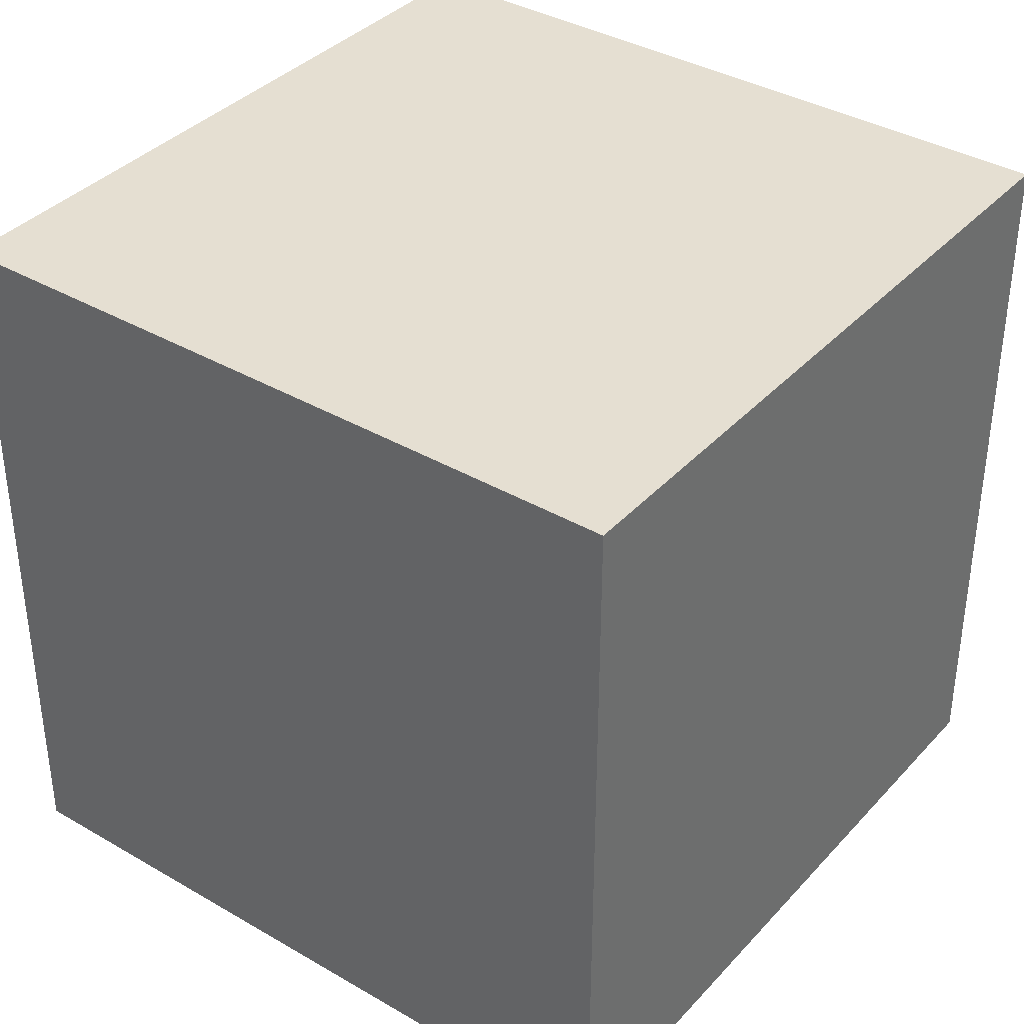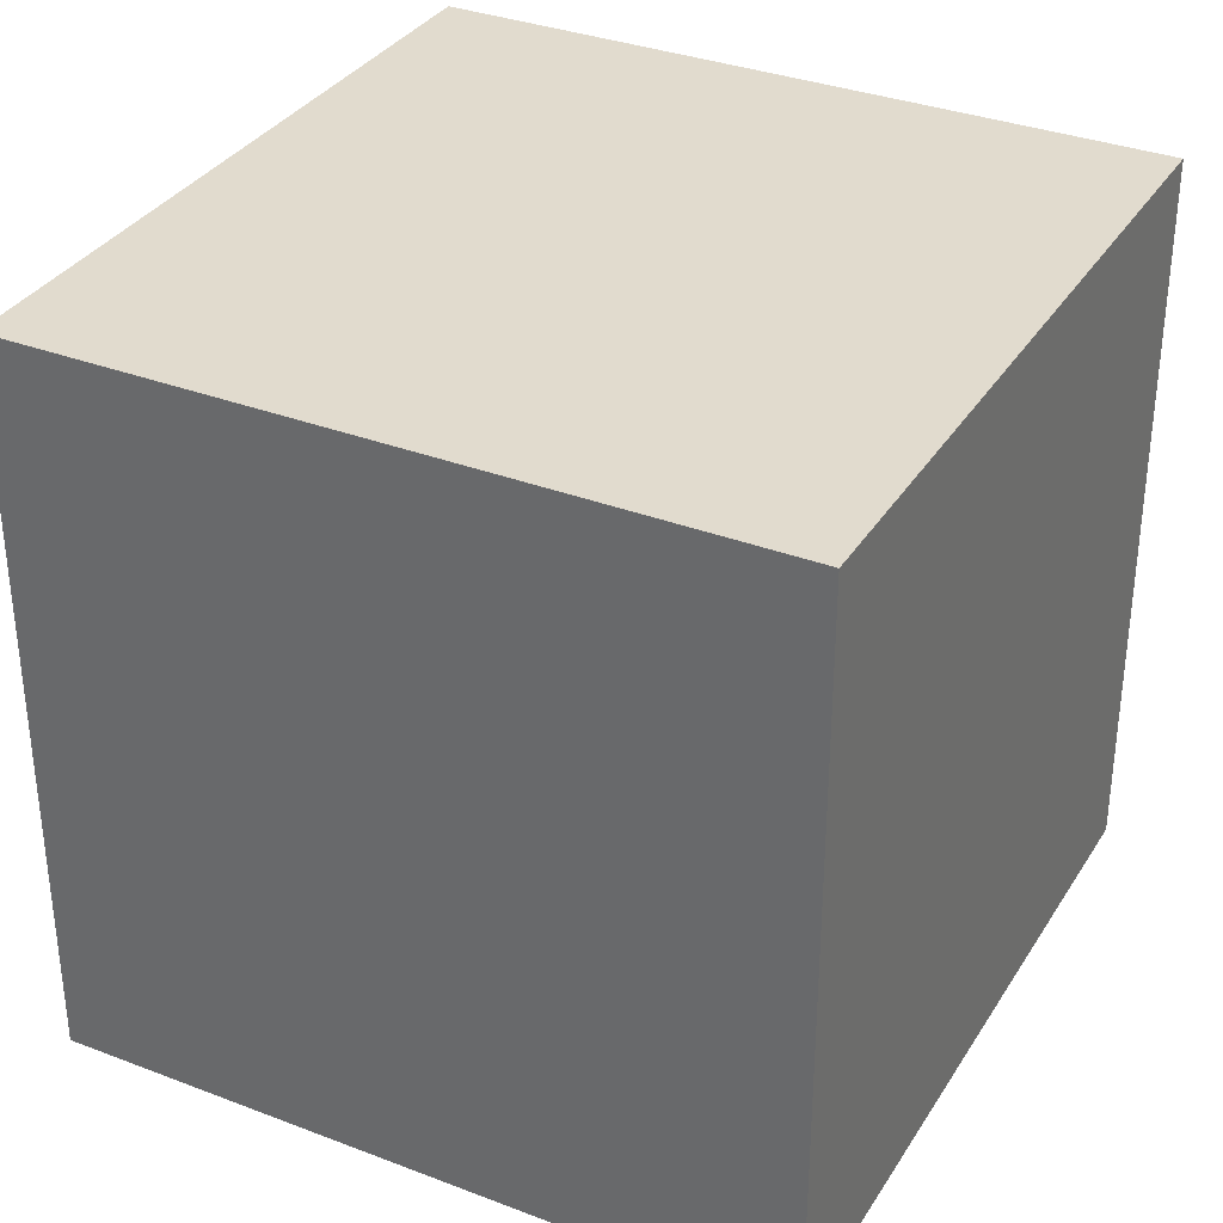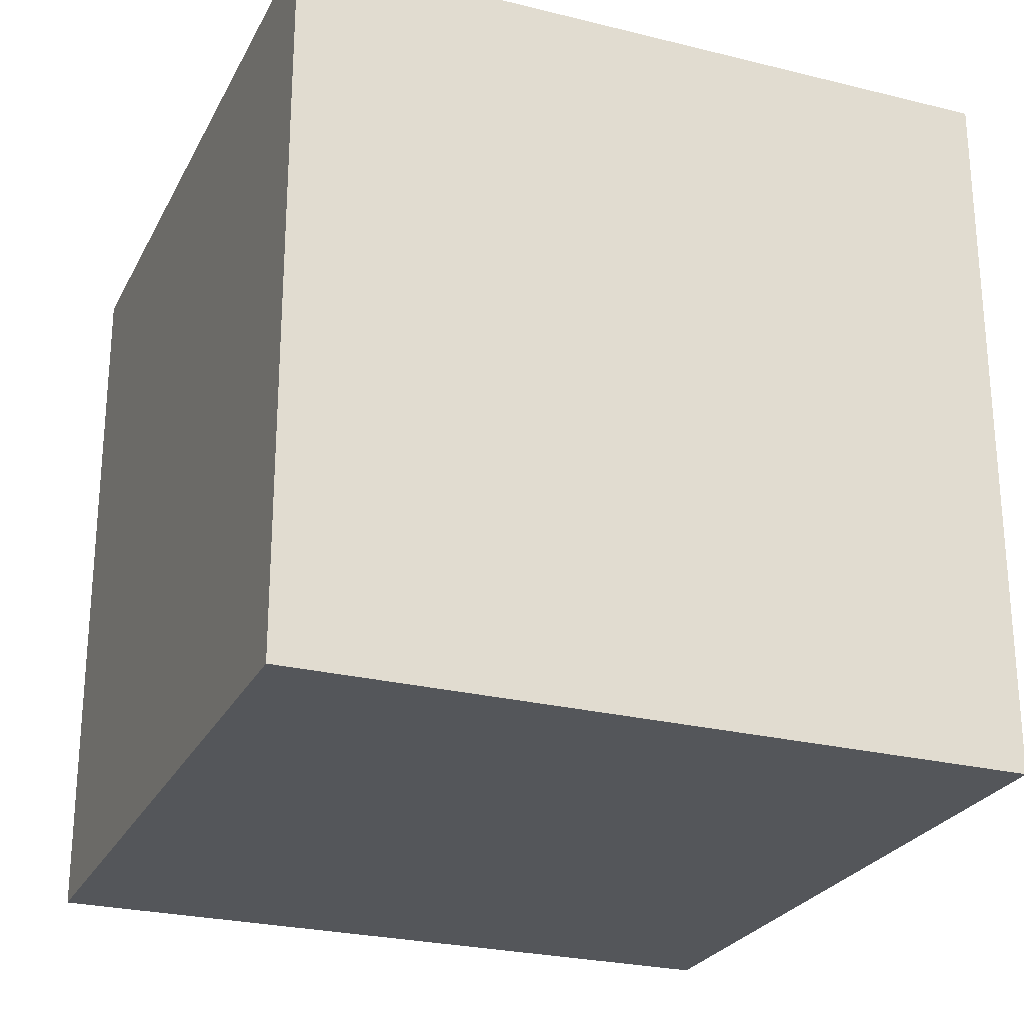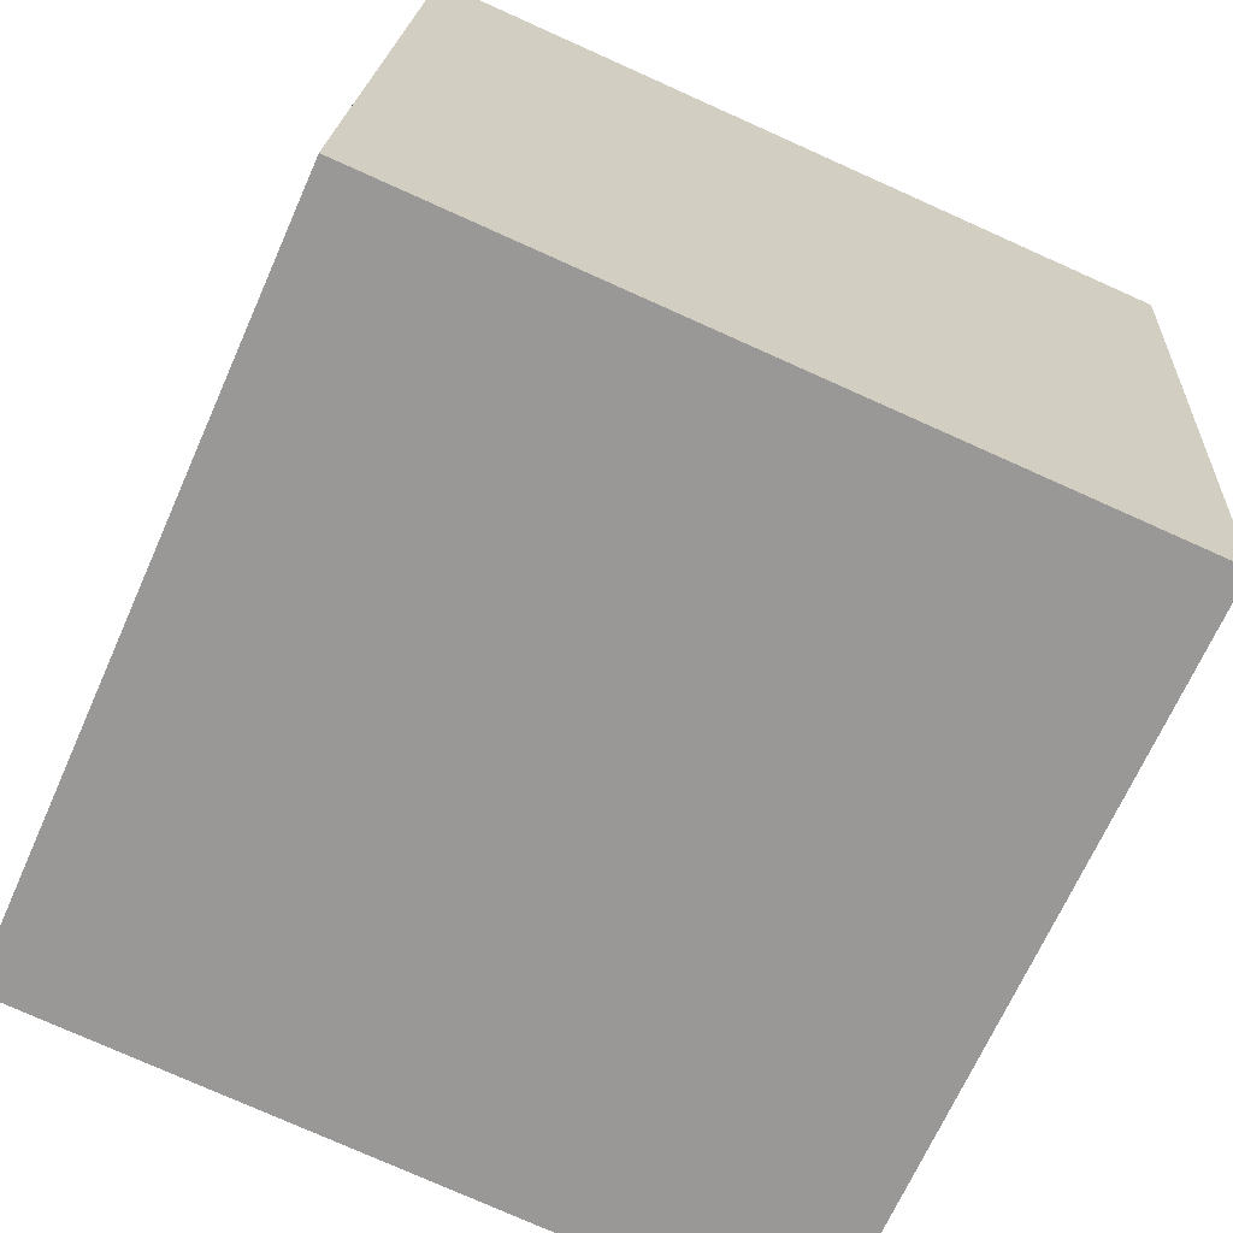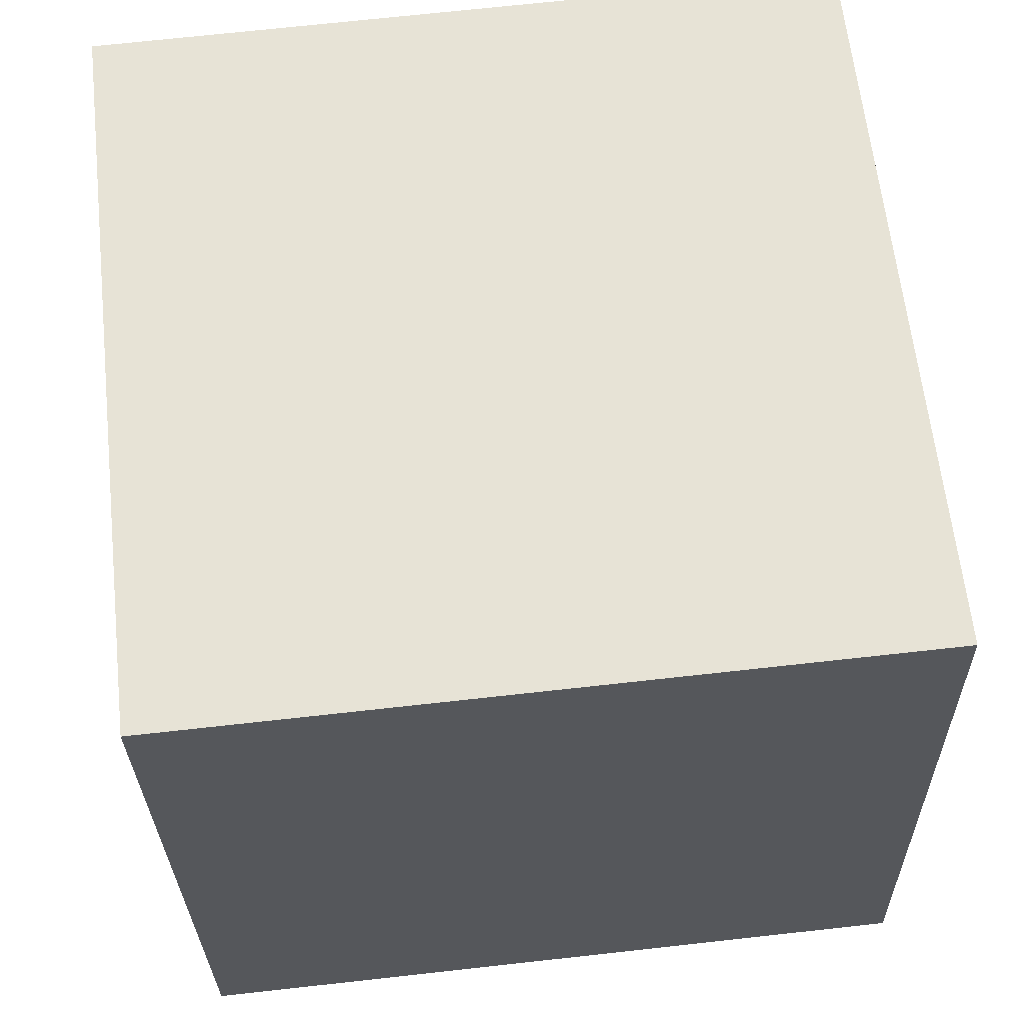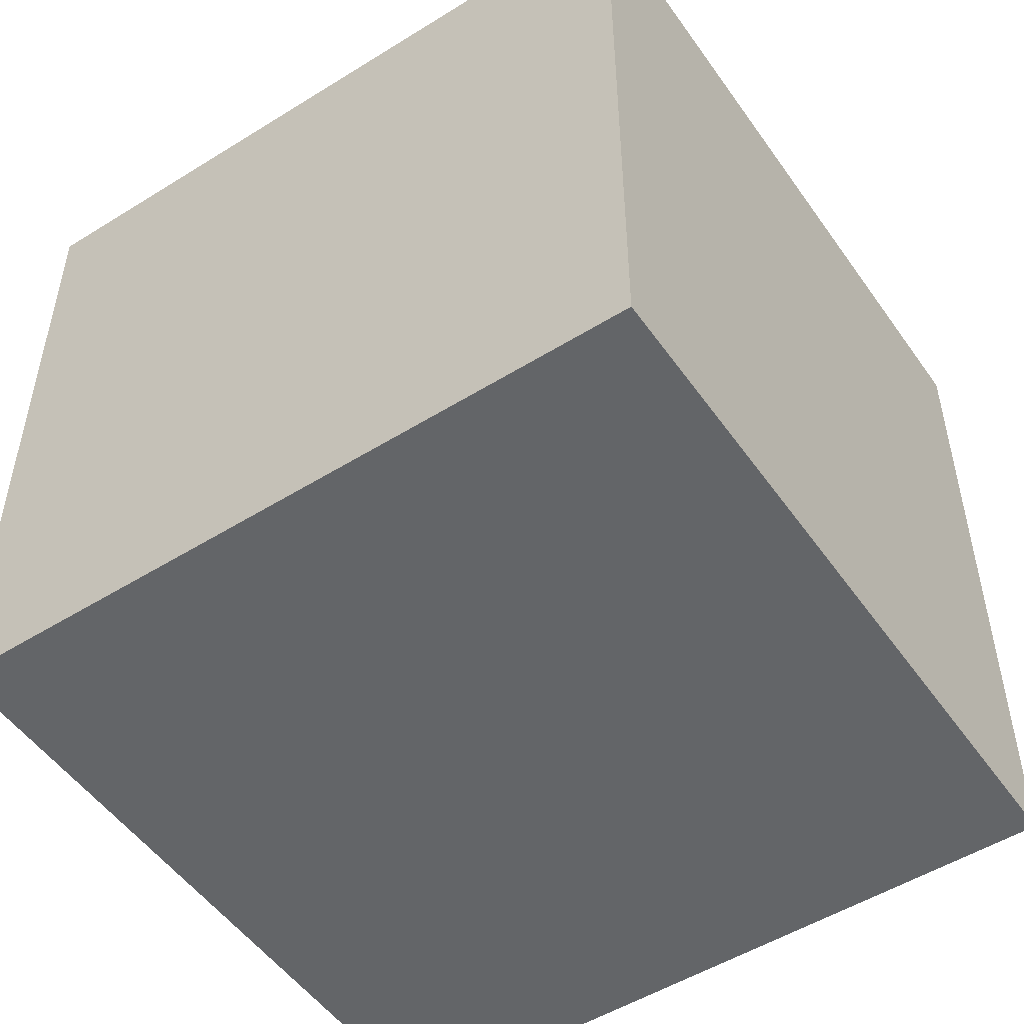
<metadata>
{"format":"obj","ext":"obj","renderer":"f3d","projection":"perspective","resolution":1024,"background":"white","views":[{"elev":37.3,"azim":118.1,"up":"+Y"},{"elev":33.8,"azim":108.8,"up":"+Y"},{"elev":-25.5,"azim":59.5,"up":"+Y"},{"elev":-77.1,"azim":-114.1,"up":"+Z"},{"elev":70.9,"azim":83.7,"up":"+Z"},{"elev":-51.4,"azim":115.4,"up":"+Y"}]}
</metadata>
<code>
o Cube
v -0.06969 1 0.9189
v -0.06969 0 0.9189
v 0.08113 1 -0.06969
v 0.08113 0 -0.06969
v 0.9189 1 1.07
v 0.9189 0 1.07
v 1.07 1 0.08113
v 1.07 0 0.08113
f 1 5 7 3
f 4 3 7 8
f 8 7 5 6
f 6 2 4 8
f 2 1 3 4
f 6 5 1 2

</code>
